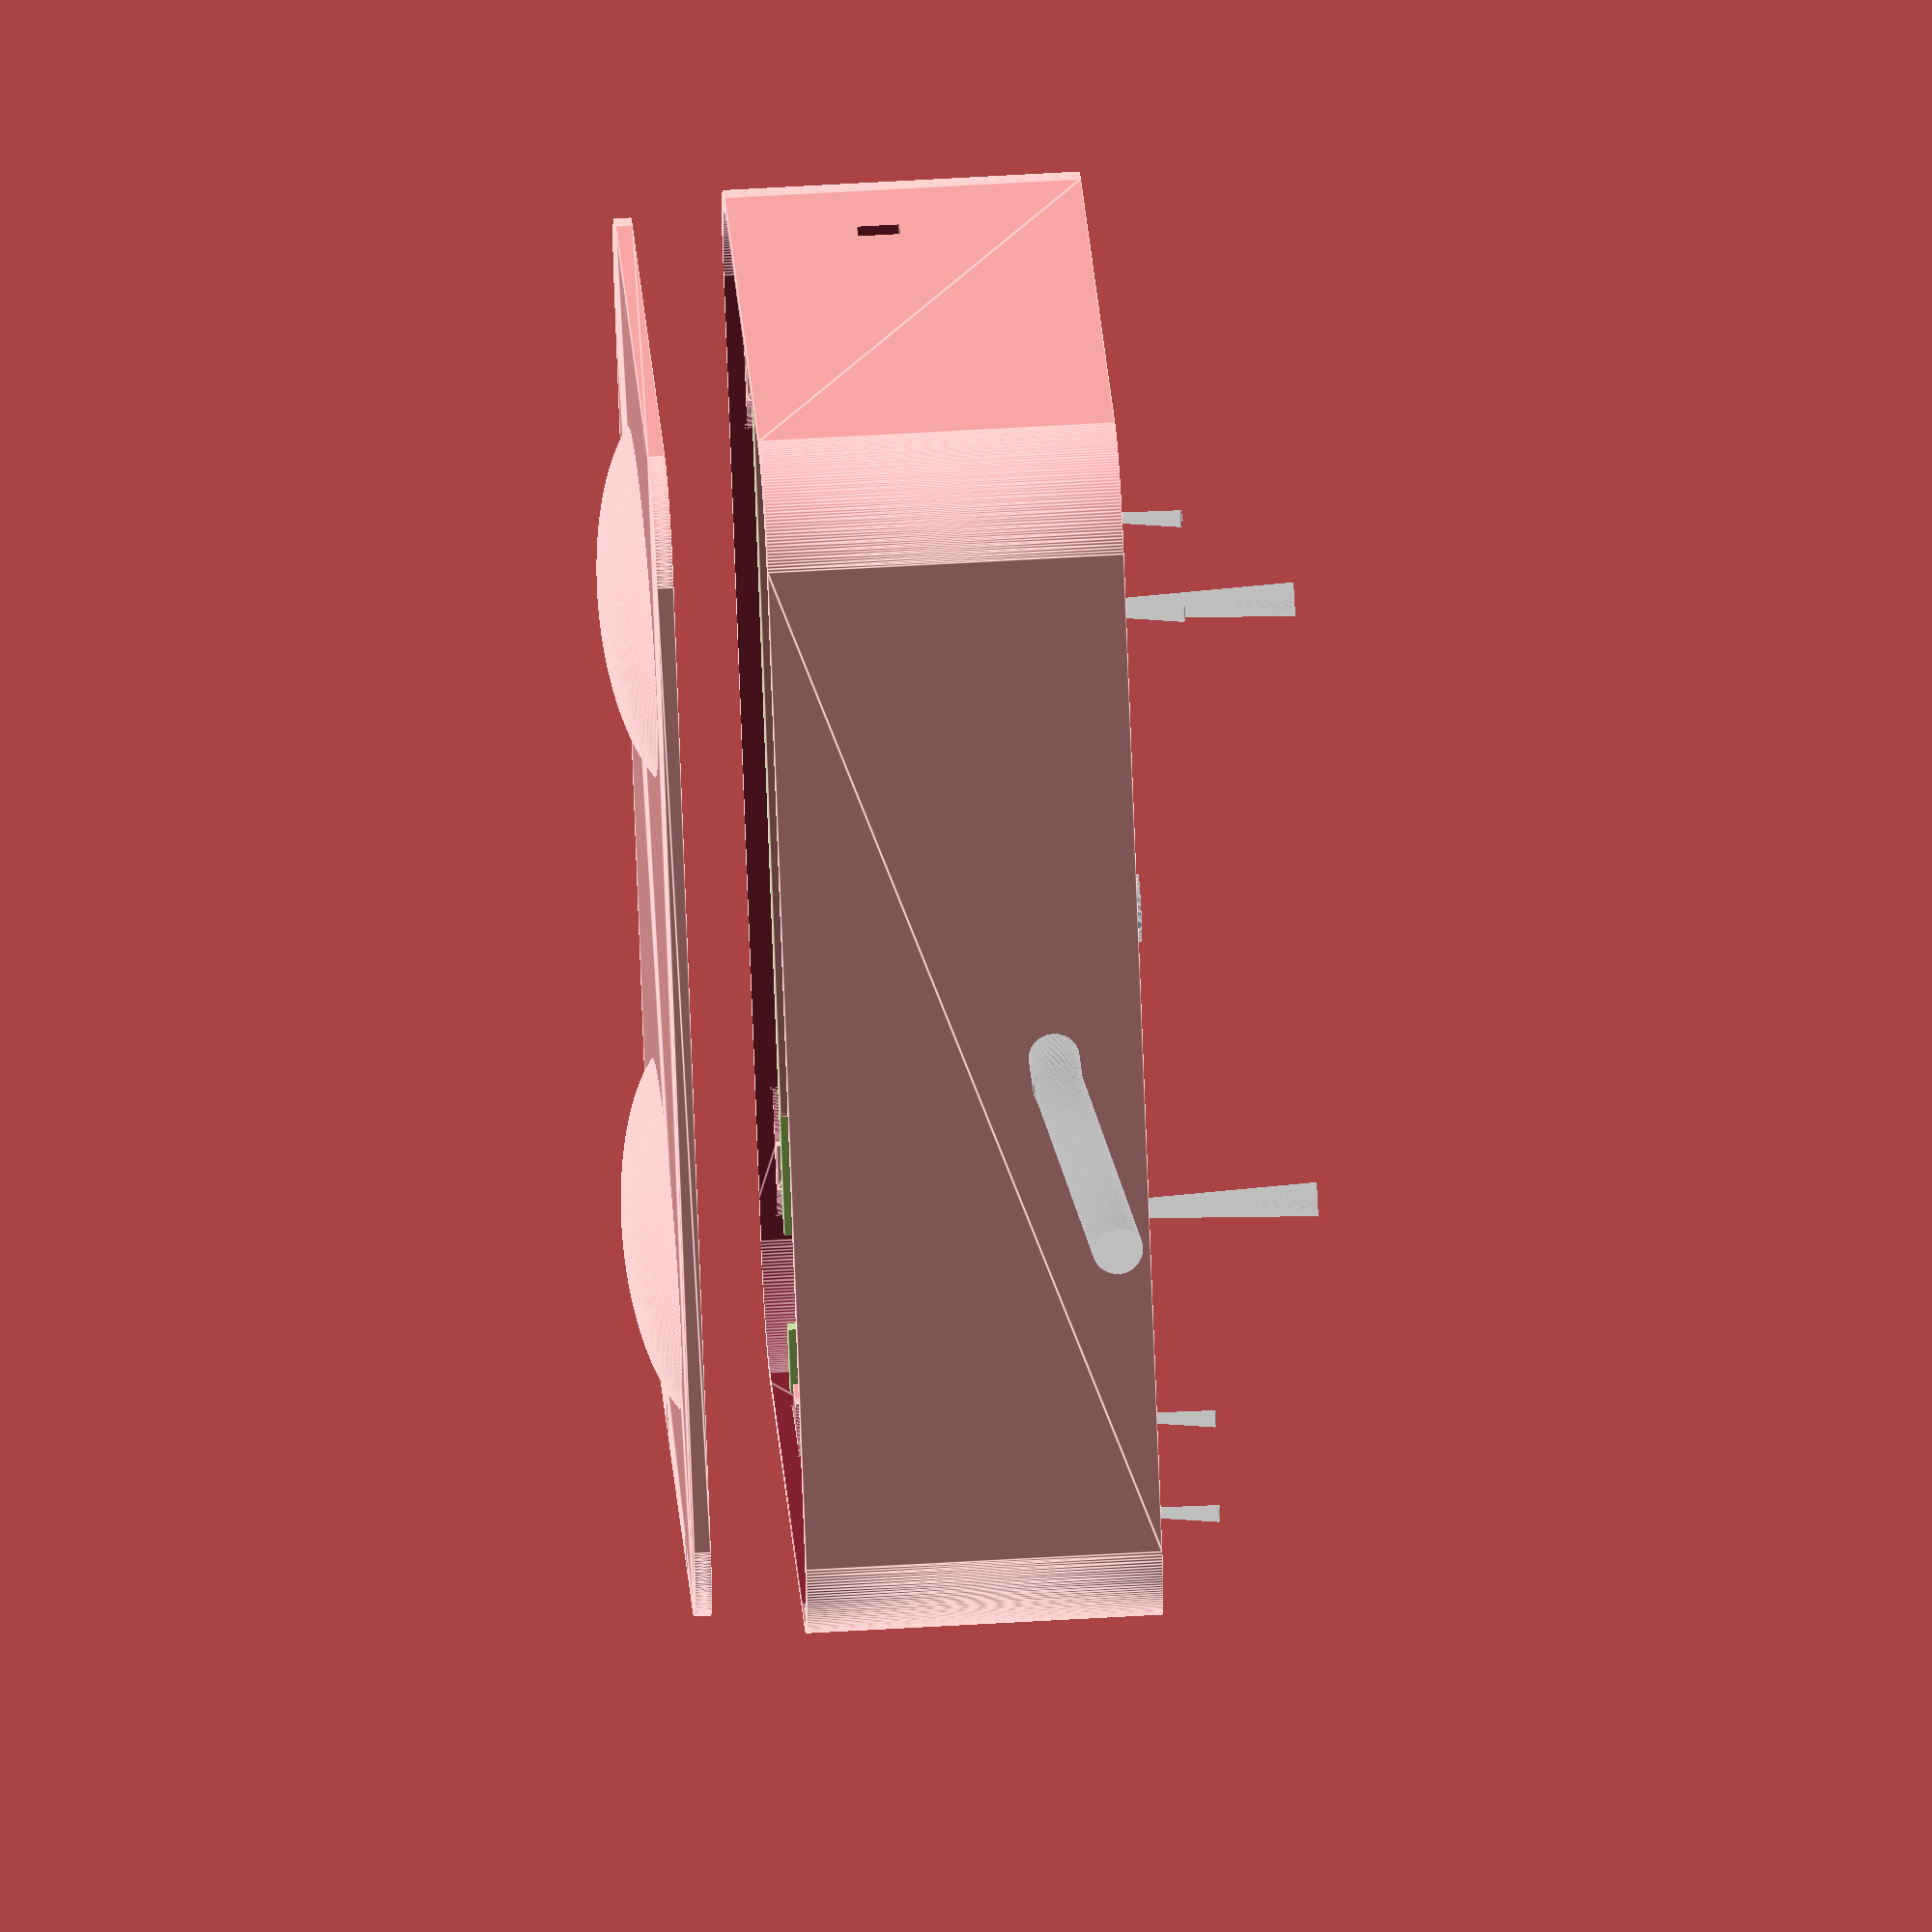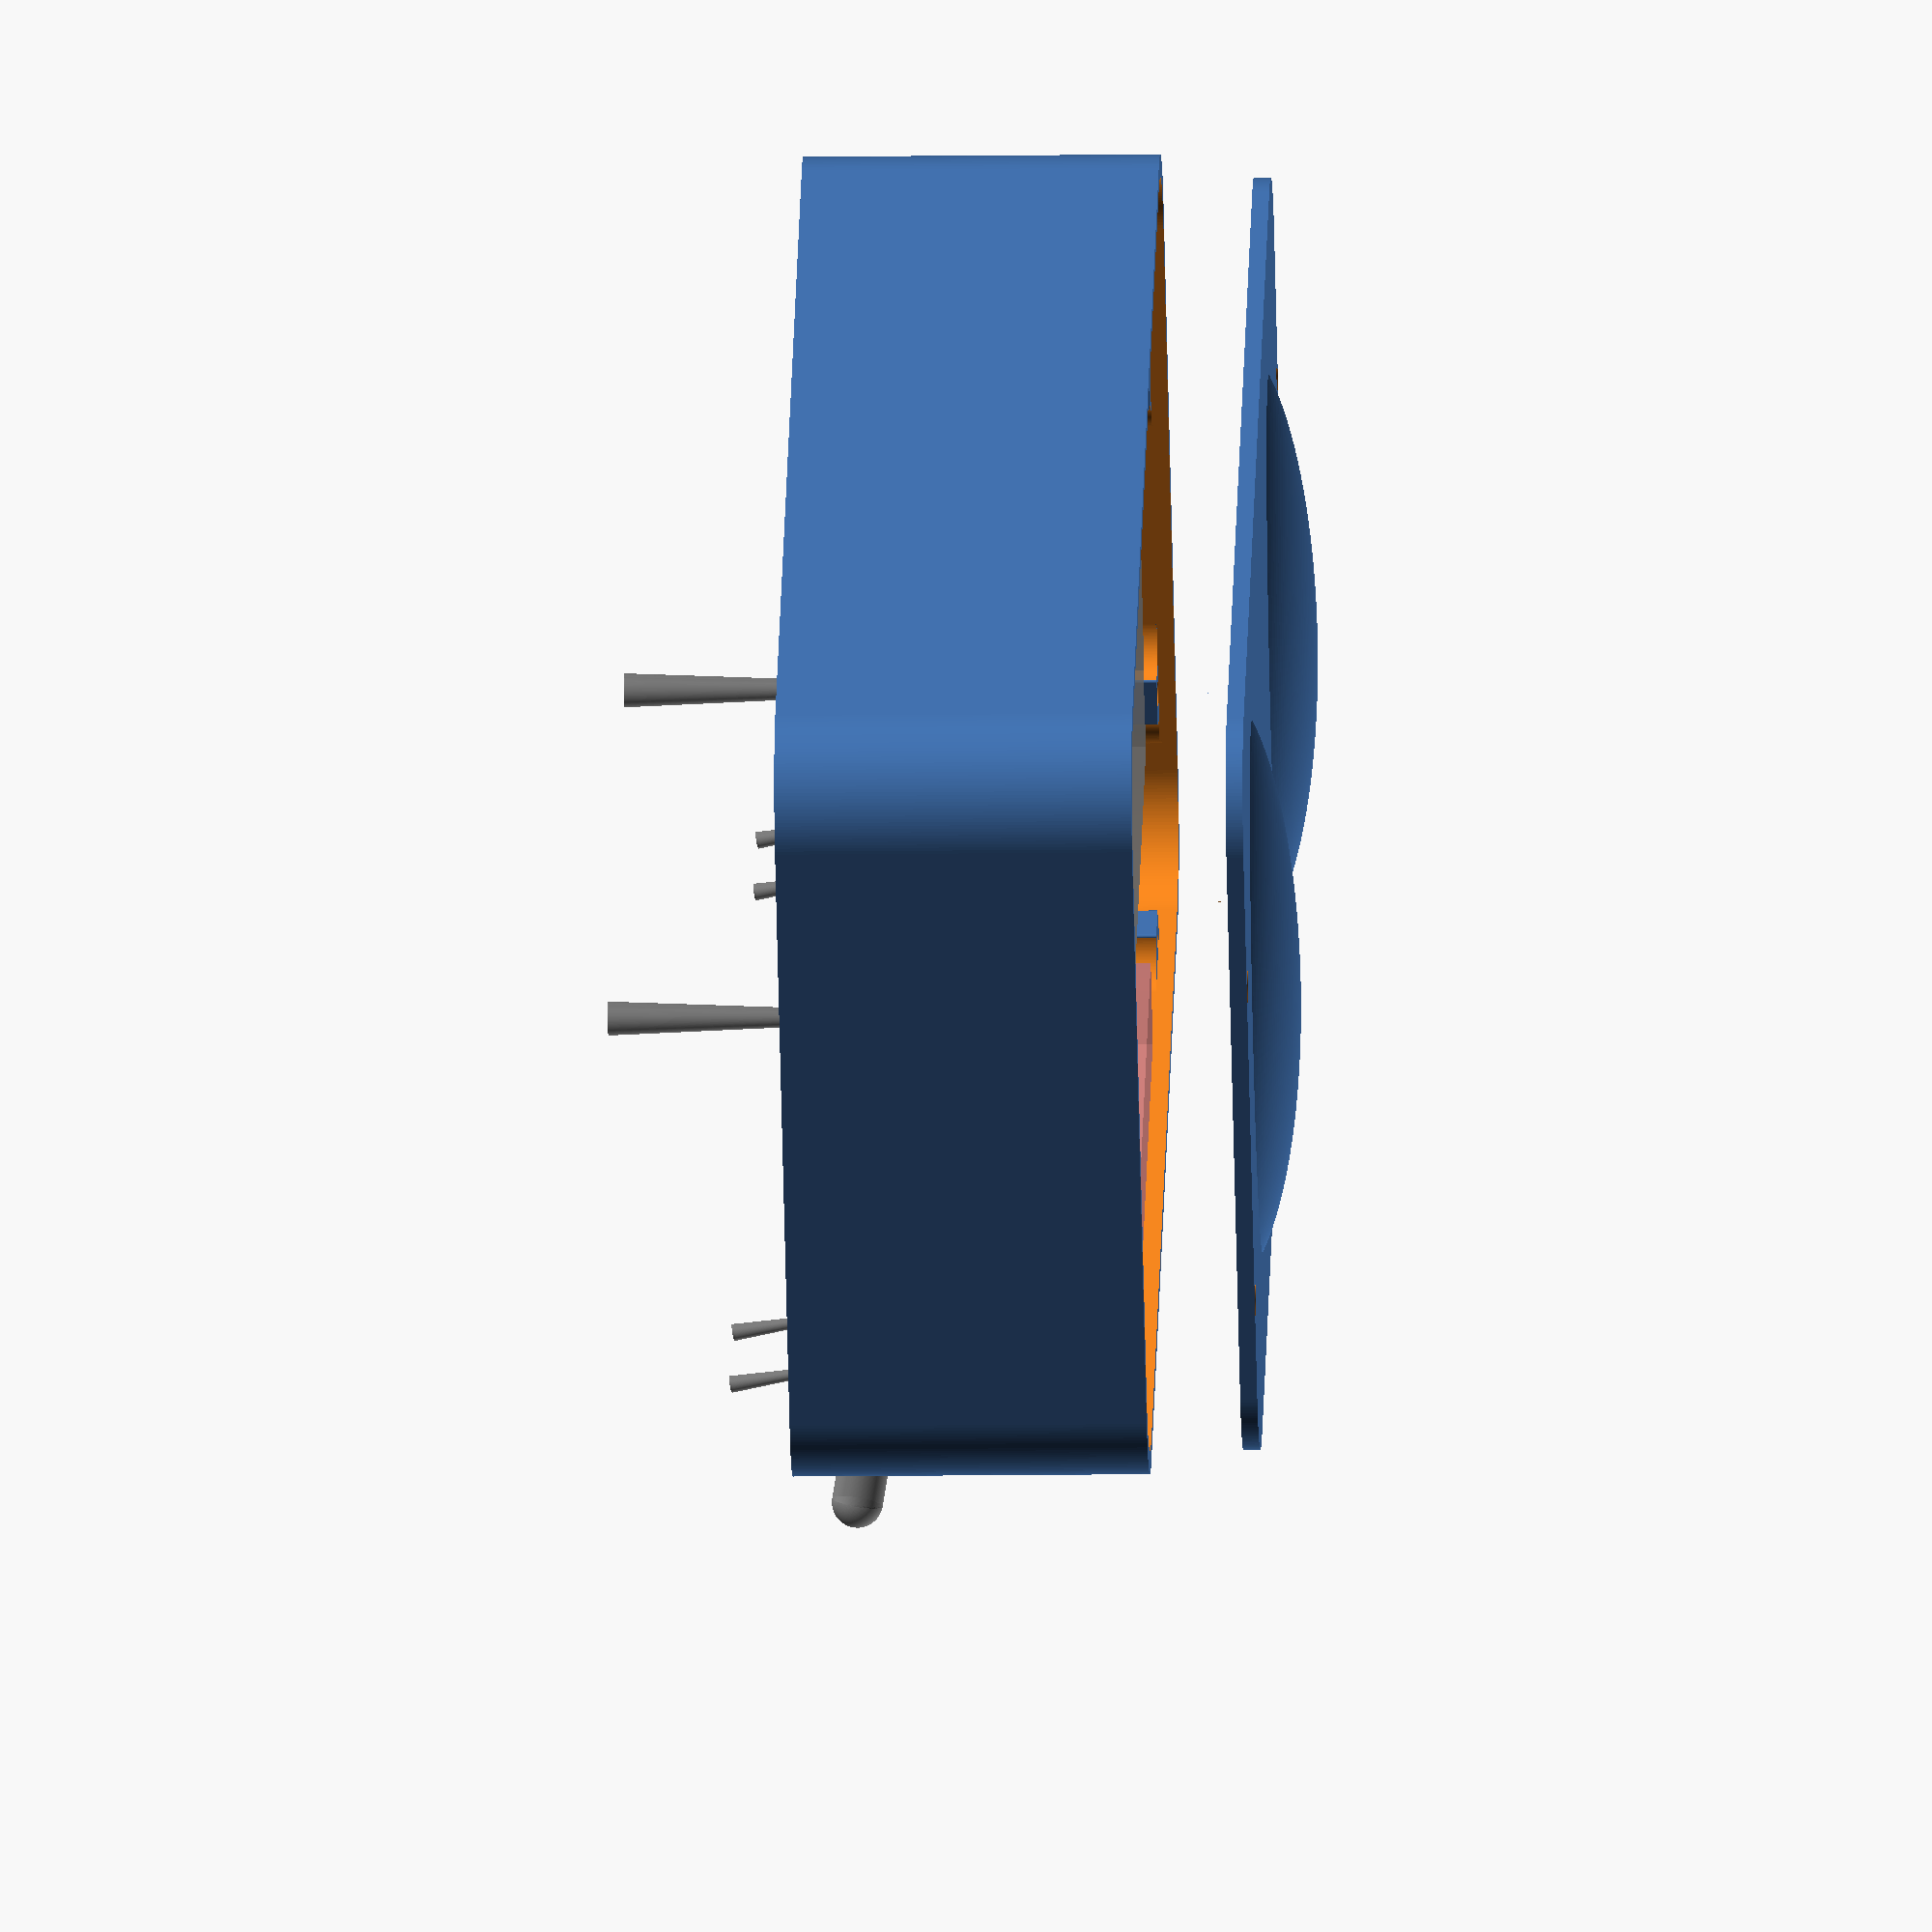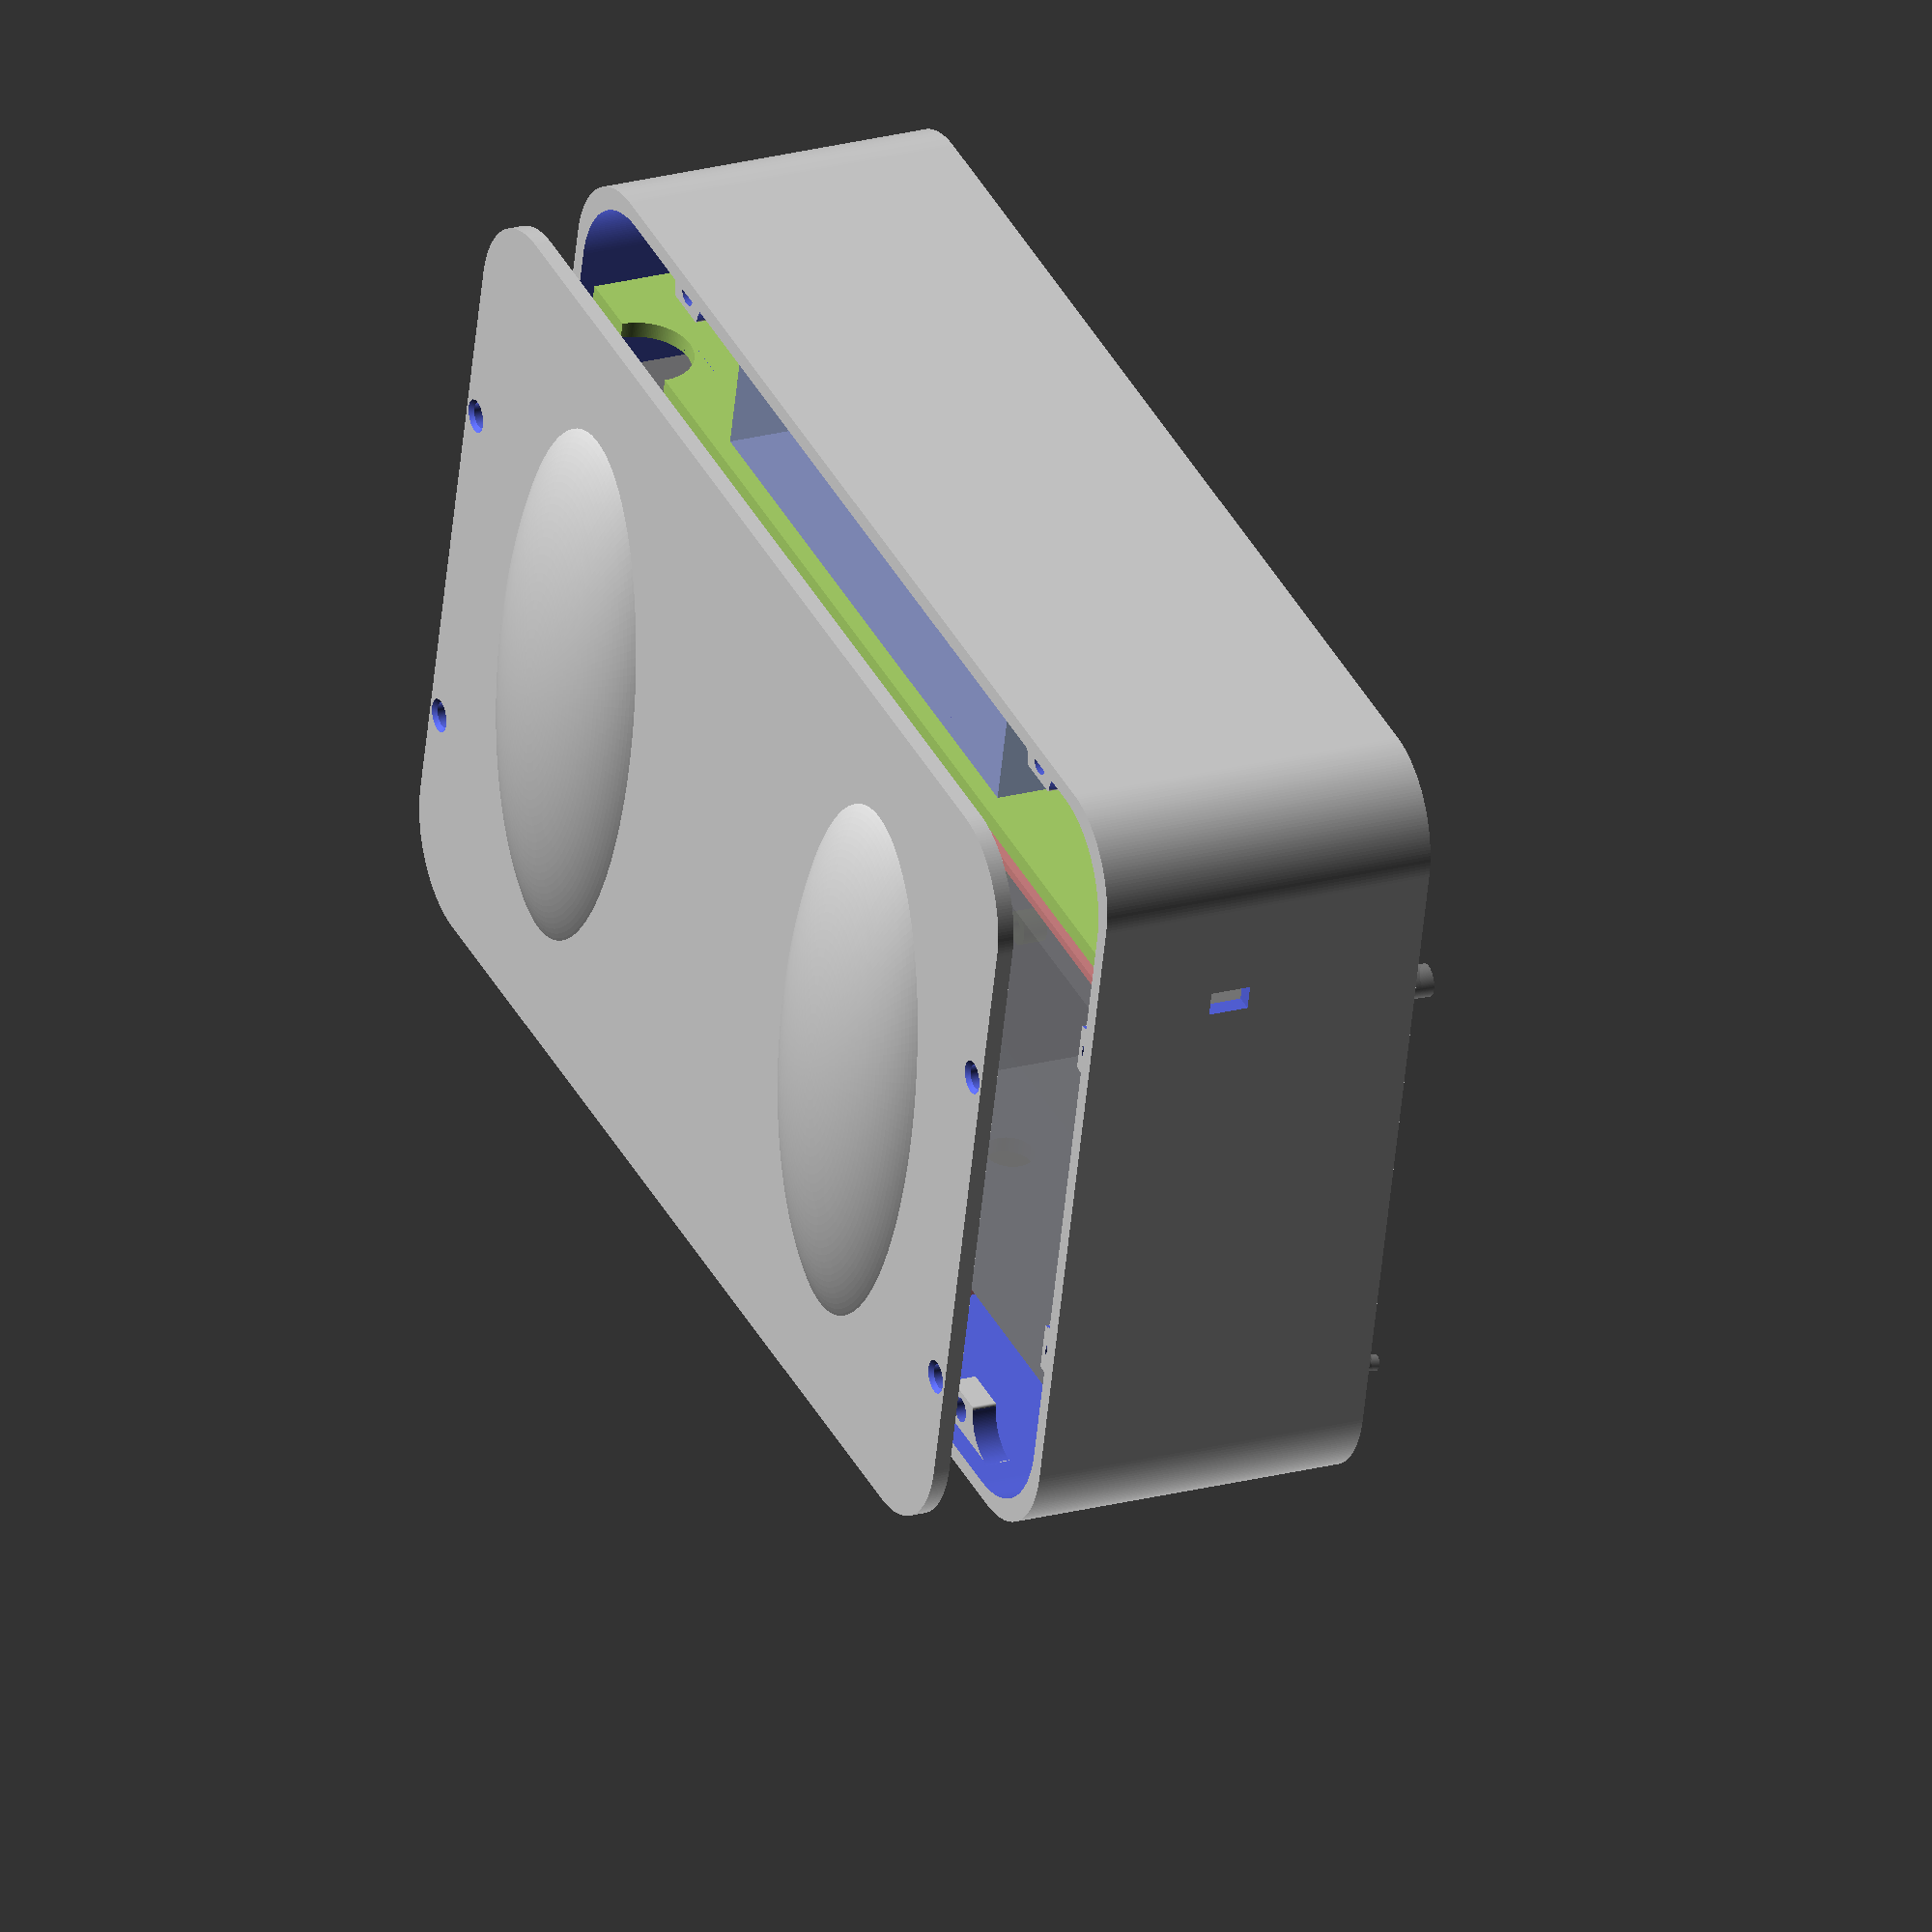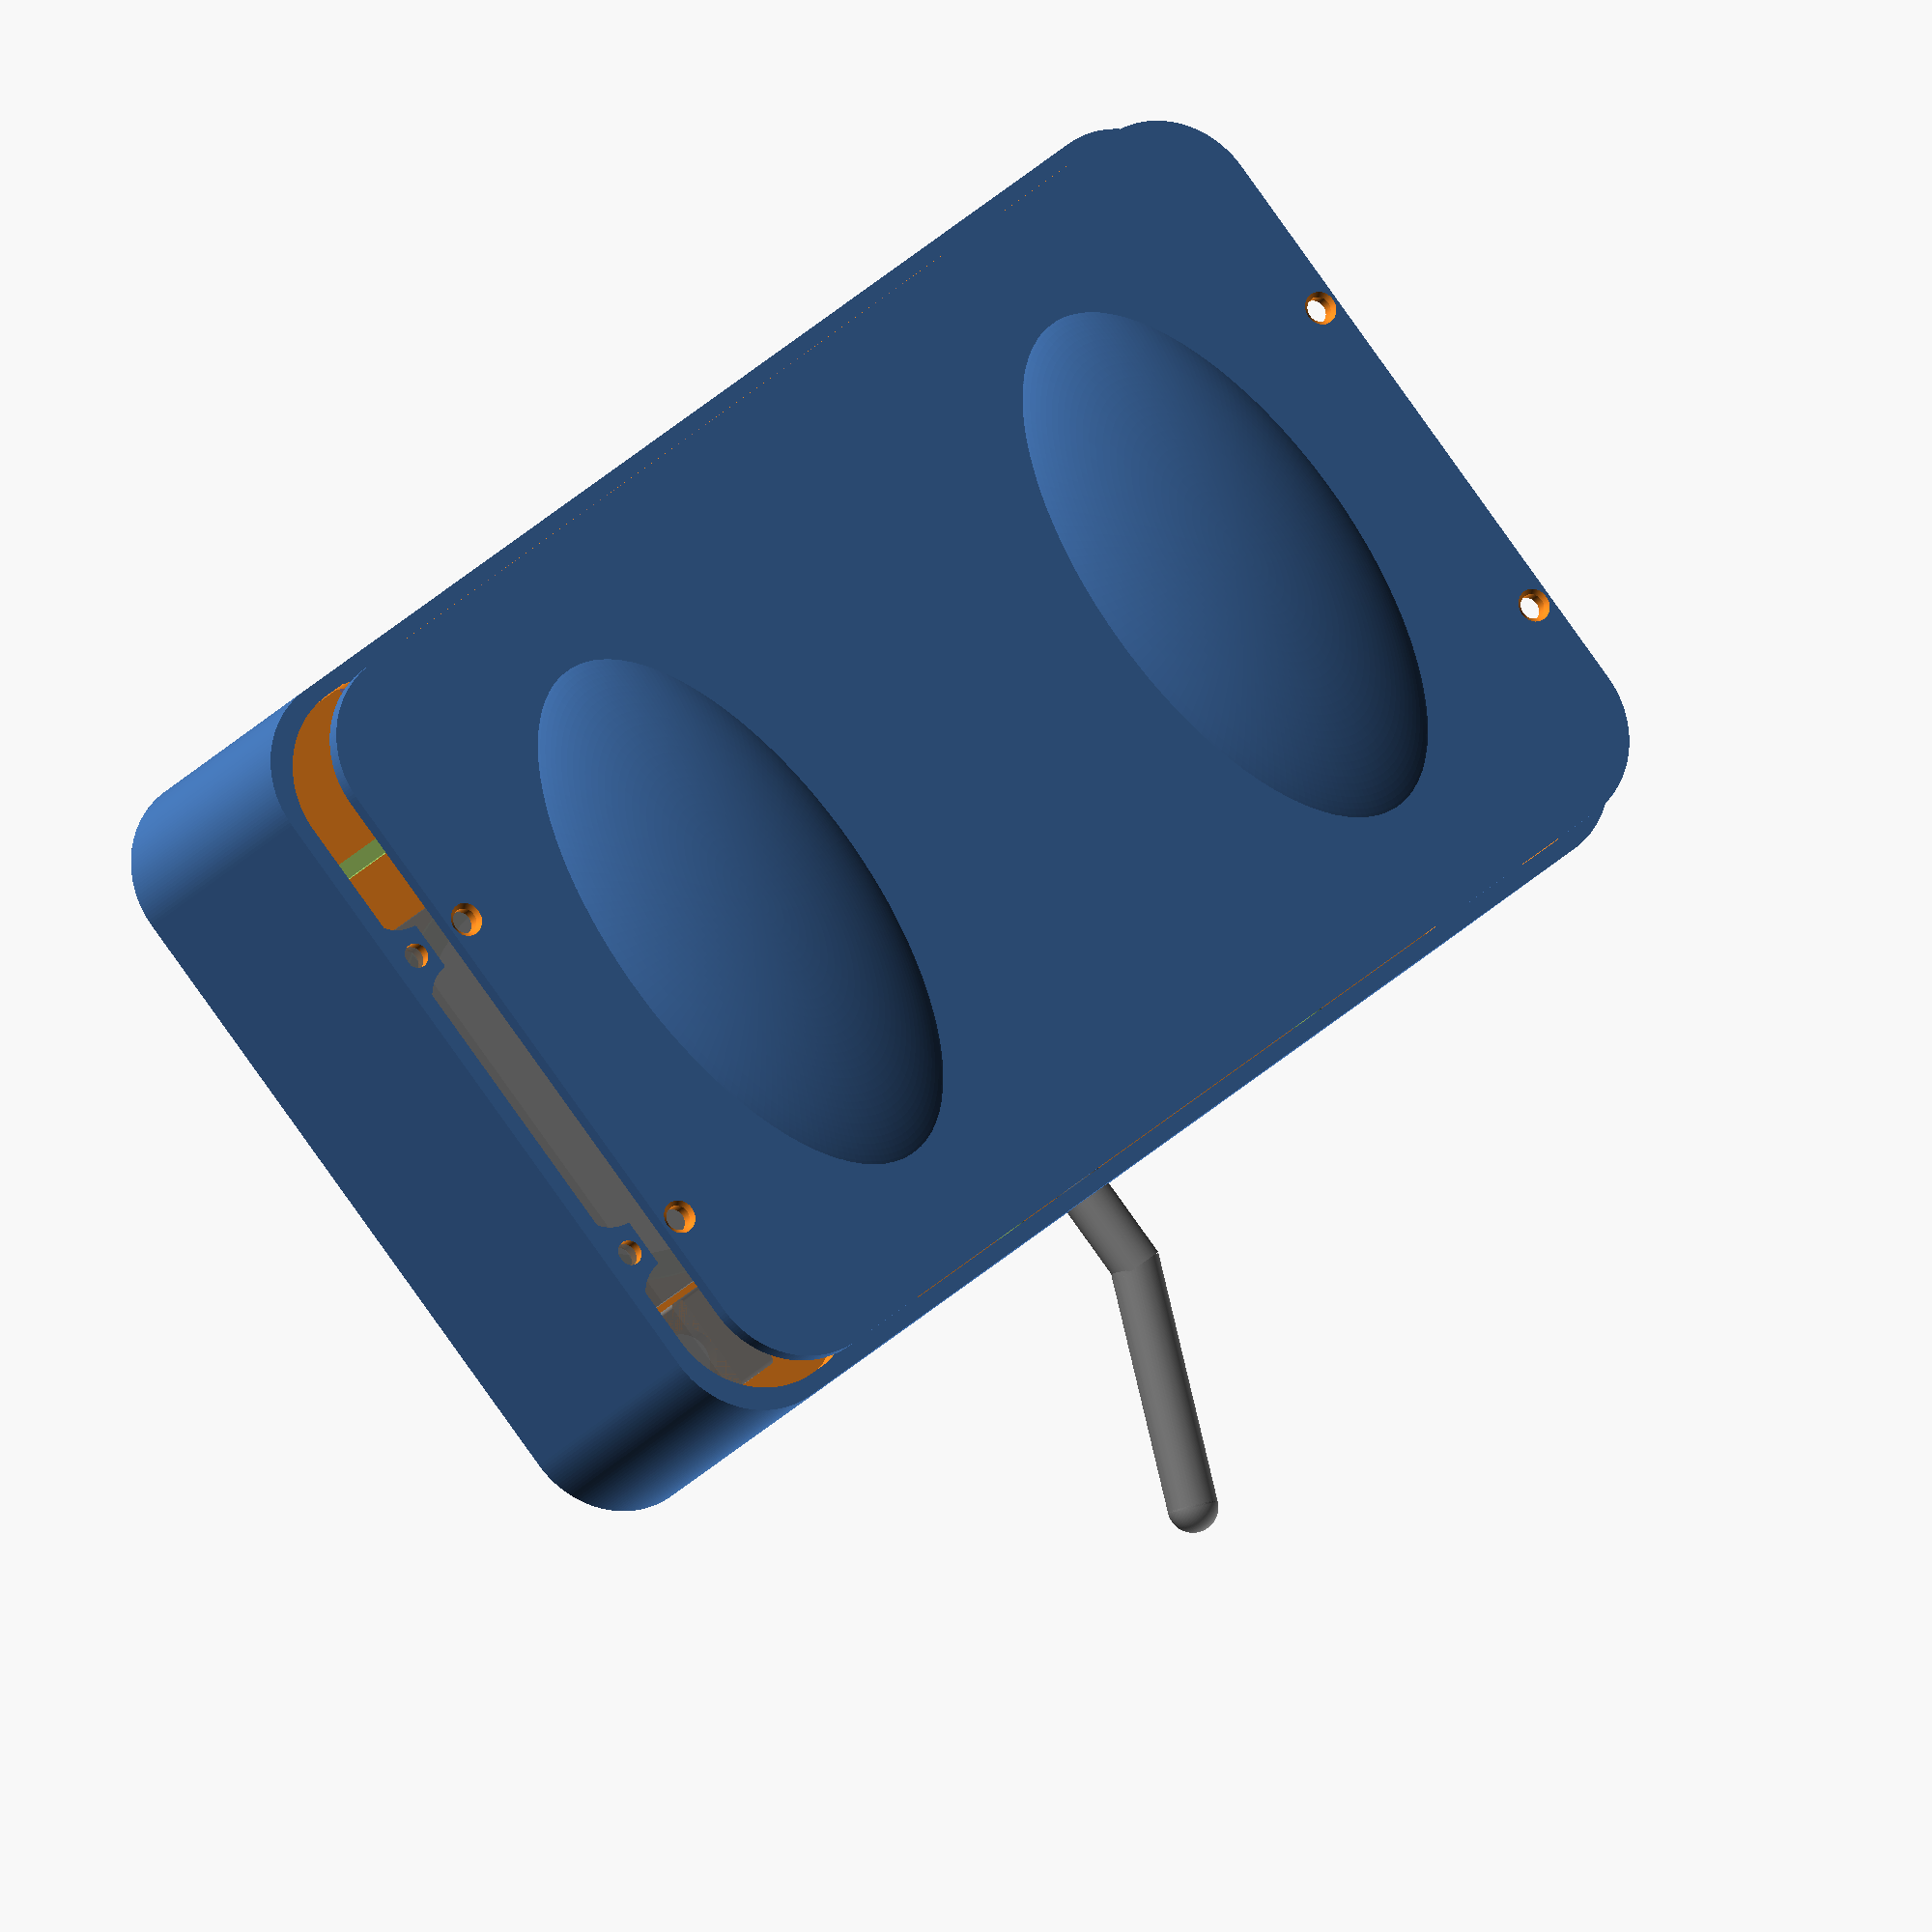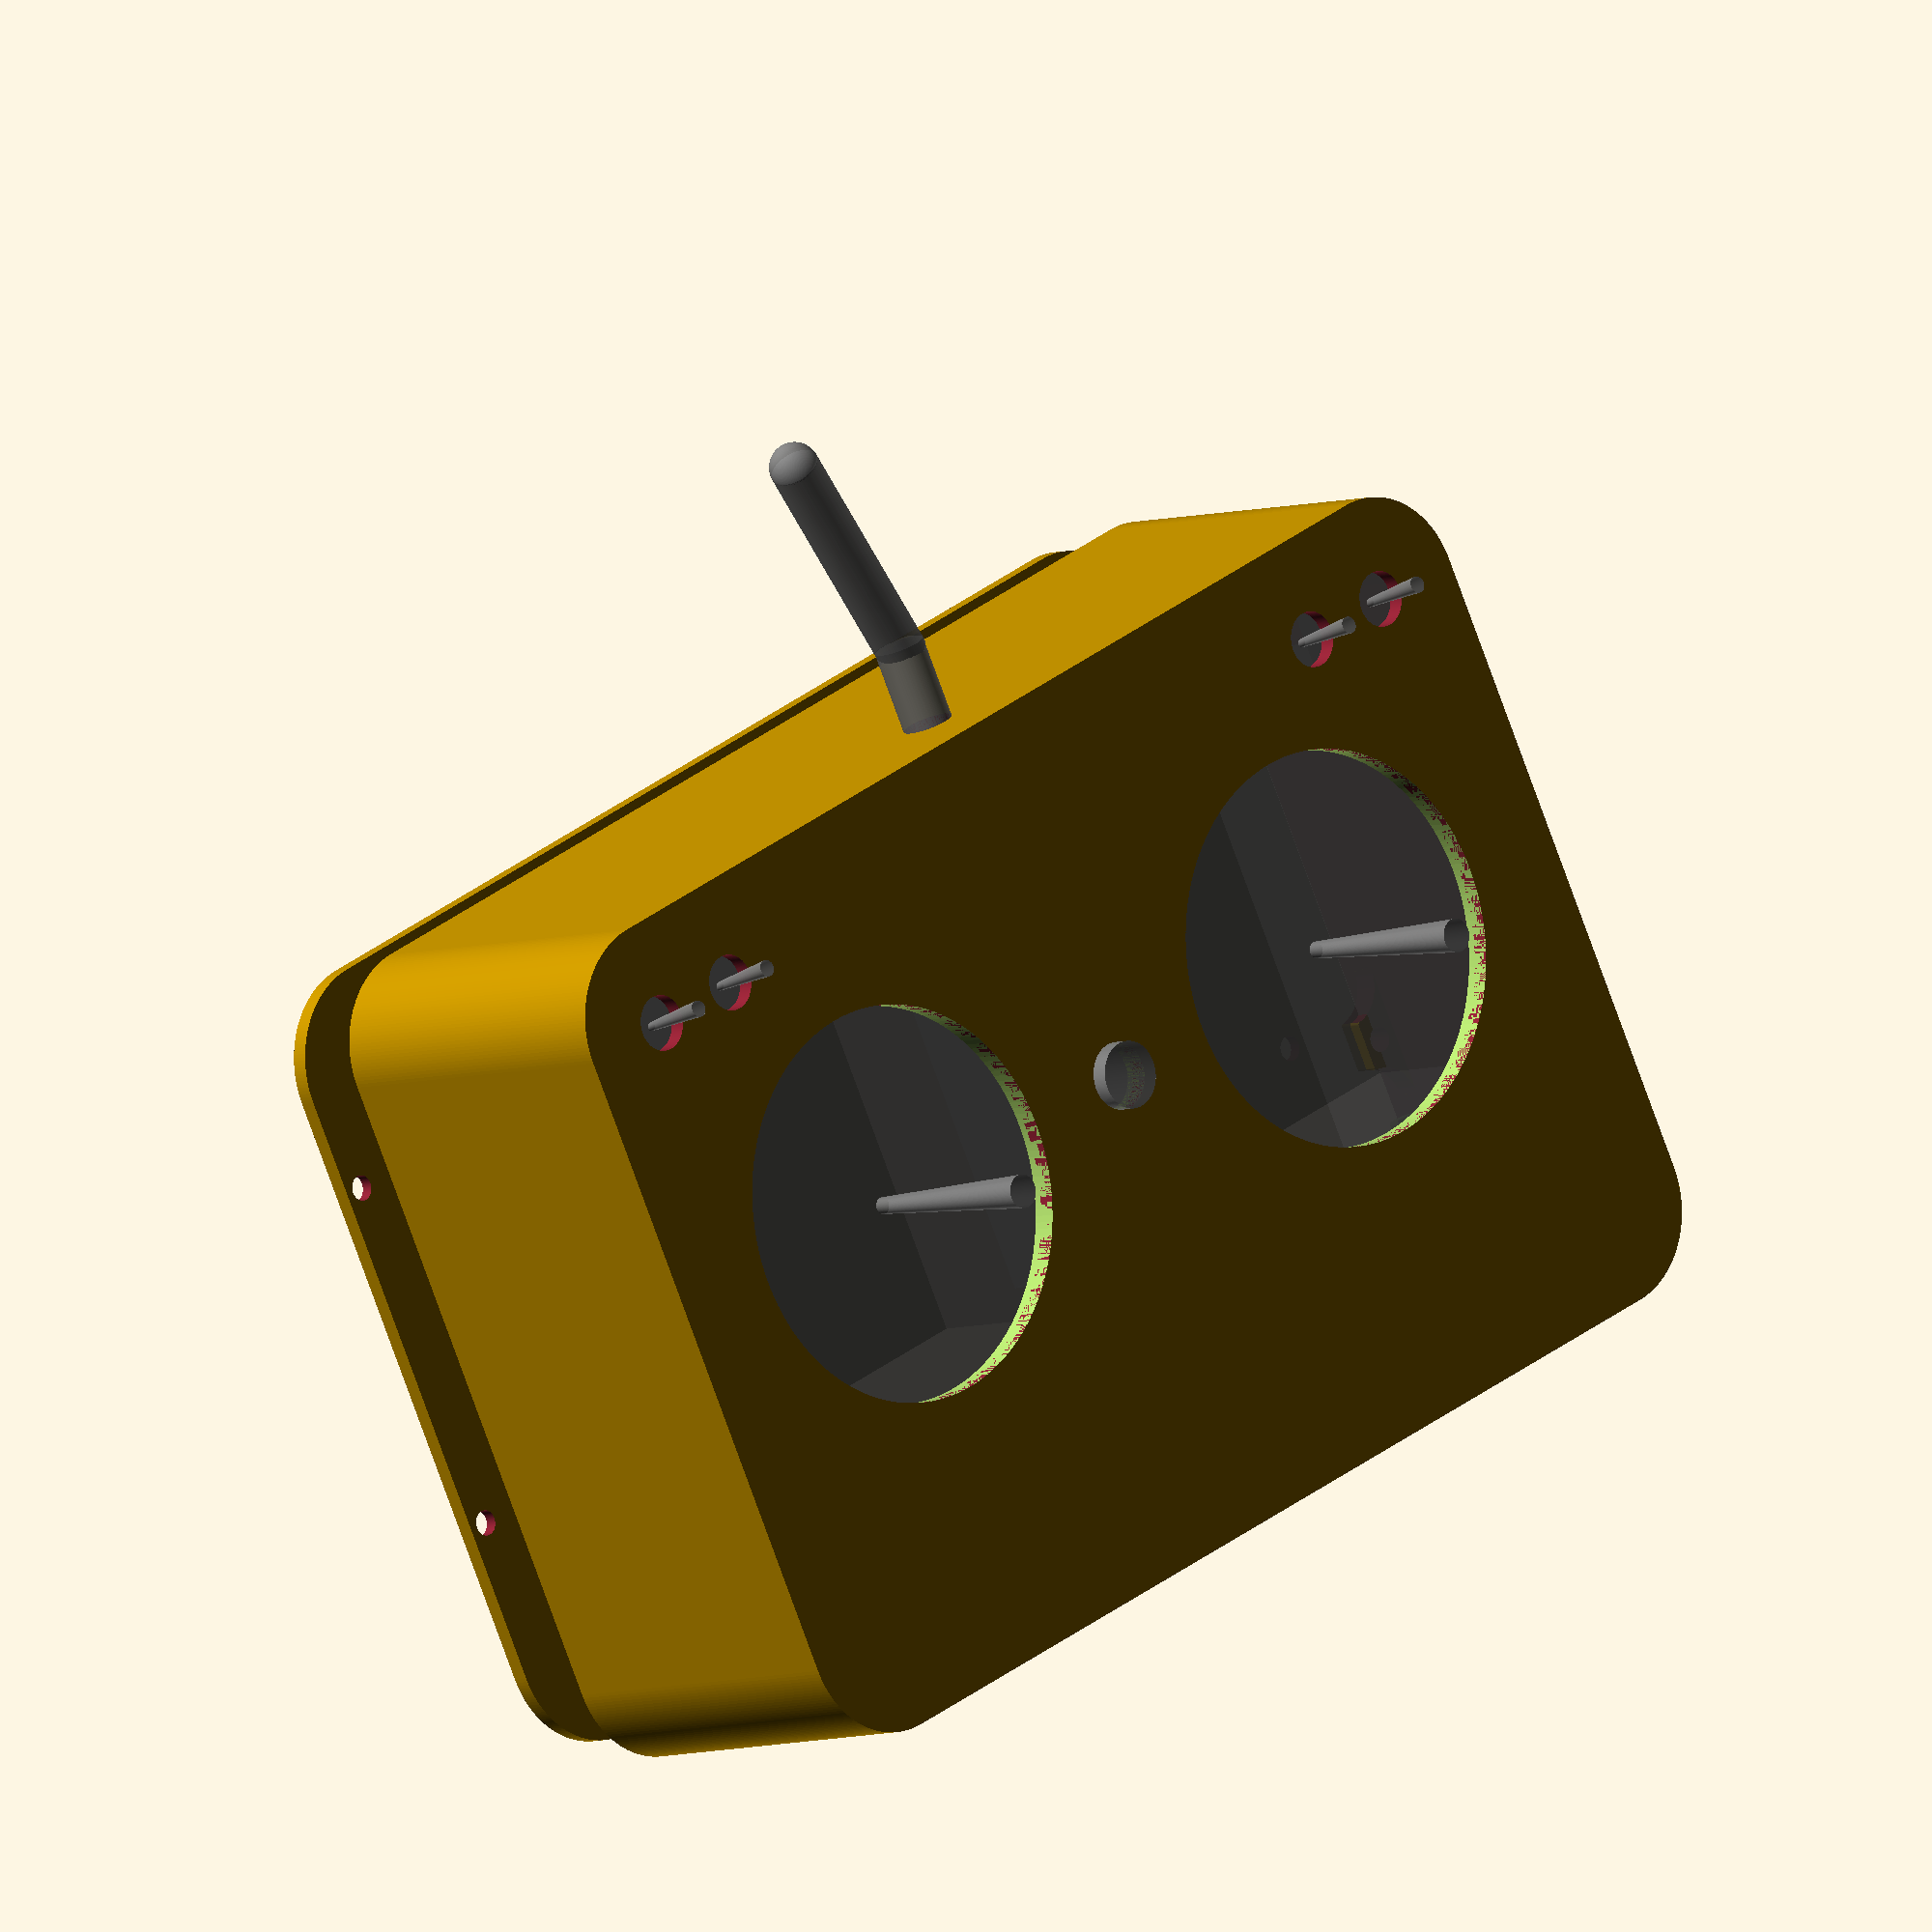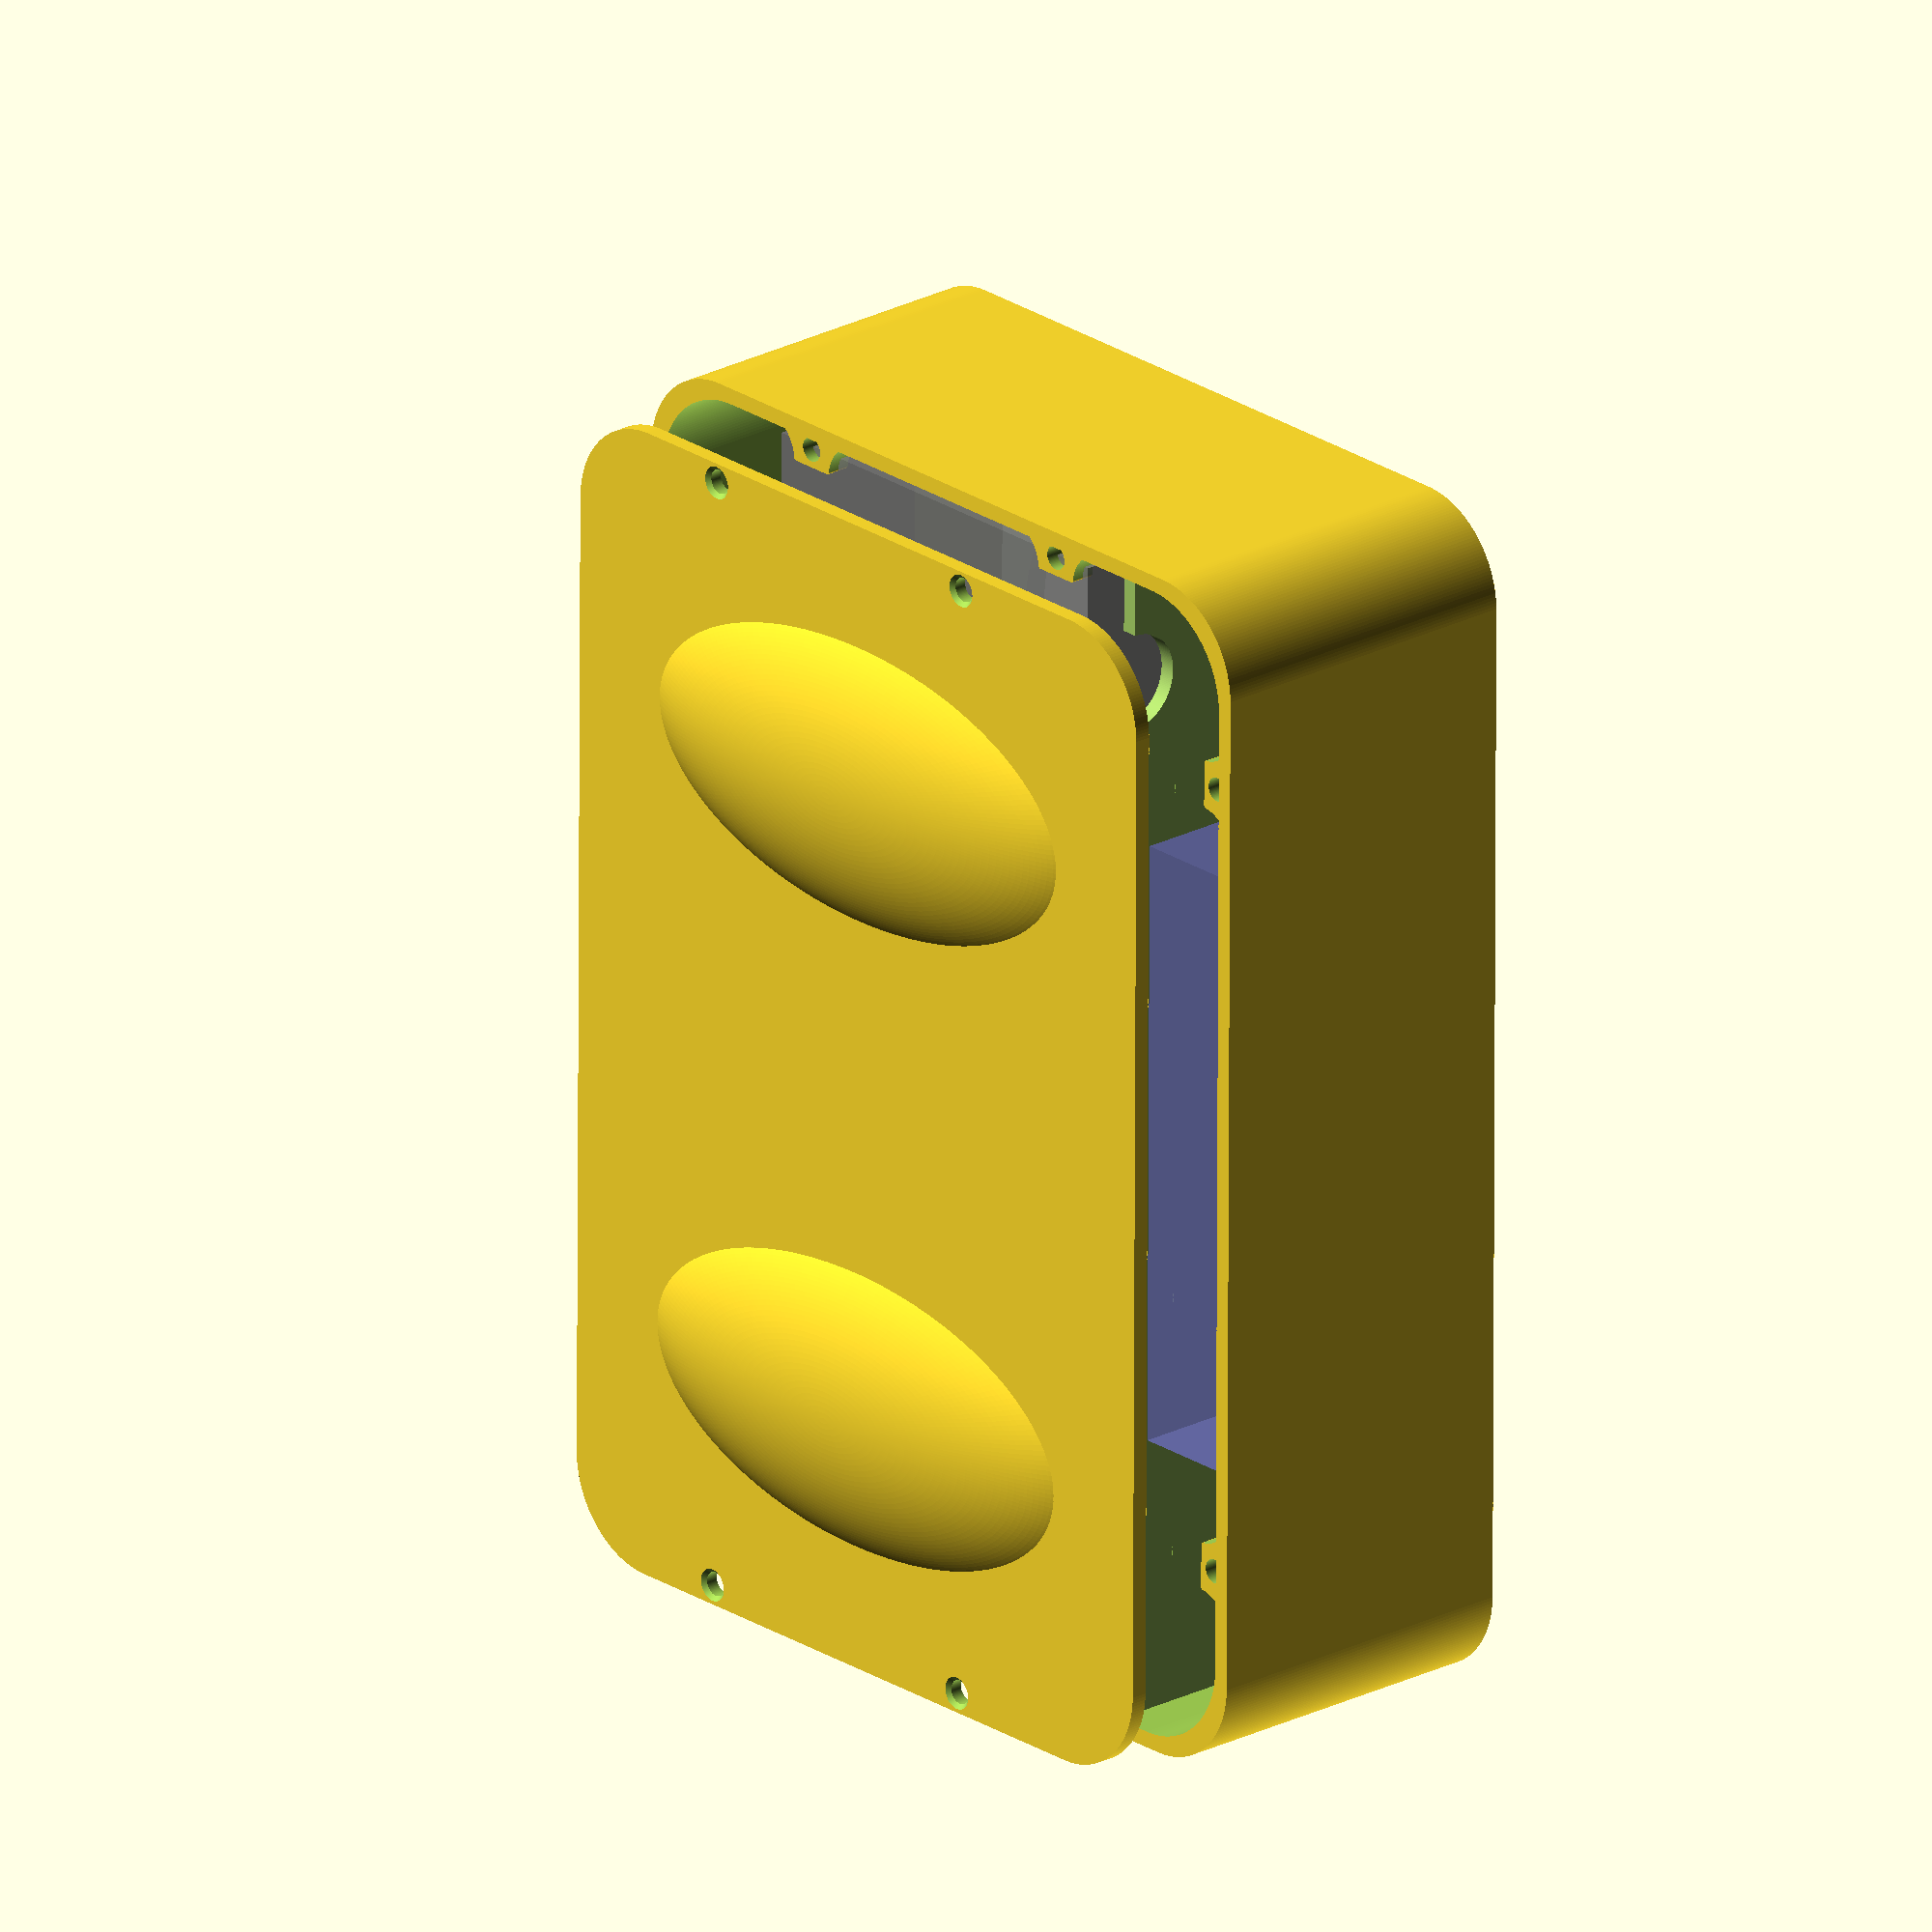
<openscad>
//
// QuarkTx openScad blue print for 3D printer
// (c) 2016 Thierry Wilmot
// All measures are in millimeters
//

showComponents = true;
showBottom = true;
haveScreen = false;
haveBatteryPanel = true;

boxLenX = 150;
boxLenY = 102;
boxLenZ = 42;
boxThickness = 2;
boxRound = 12;

bottomPosZ = 13;

switchLenX = 7;
switchLenY = 12.5;
switchLenZ = 9.5;
switchRadius = 3.3;
switchBorder = 12;
switchMainPosY = -30;
switchMainPosZ = 15;
switchMainRadius = 4;

screenLenX = 86;
screenLenY = 50;
screenLenZ = 8;
screenPosY = 6;

screwPlateLenX = 6;
screwPlateLenY = 16;
screwPlateLenZ = 3;
screwPlateHoleRadius = 1.5;

// Gimbal 62x50x35  x,y,z
gimbalRadius = 47/2;
gimbalPosX = 38;
gimbalPosY = -5;
gimbalPosZ = 1;
gimbalStickLenZ = 25;
gimbalLenX = 64;
gimbalLenY = 54;
gimbalLenZ = 35;
gimbalSupportX = 46; // Todo ajouter les supports
gimbalSupportLenZ = 3;  

// Lipo 1000mA/h  Pack Size: 72 x 34 x 14mm
batteryLenX = 76;
batteryLenY = 16;
batteryLenZ = 35;
BatteryPosZ = 0;

batteryPanelY = boxLenY/2 - batteryLenY - 4;

PCBLenX = 110;
PCBLenY = 1;
PCBLenZ = 30;
PCBPosX = boxLenX/2 - PCBLenX/2 - boxThickness;
PCBPosZ = 4;
PCBSupportLenY = 3;

// TU2  55x26x10
RFModuleLenX = 55;
RFModuleLenY = 11;
RFModuleLenZ = 26;
RFModulePosZ = 6;
RFModuleSupportLenY = 1.5;

// USB 
USBLenX = 10;
USBLenY = 4;

// Antena
antenaRadius = 3;

gripUpLenZ = 6;

$fn = 190;

//
// Main drawing
//

union() 
{
    difference()
    {
        // Main box
        roundCube([boxLenX, boxLenY, boxLenZ], boxRound, center=true);
        translate([0,0,boxThickness])
            roundCube([boxLenX-2*boxThickness, boxLenY-2*boxThickness, boxLenZ], boxRound, center=true);
     
        // Gimbals hole
        translate([-gimbalPosX, gimbalPosY, -boxLenZ/2-boxThickness])
            cylinder(boxThickness*3, gimbalRadius, gimbalRadius);
        translate([gimbalPosX, gimbalPosY, -boxLenZ/2-boxThickness])
            cylinder(boxThickness*3, gimbalRadius, gimbalRadius);
     
        // Switches
        translate([-boxLenX/2+switchBorder, -boxLenY/2+switchBorder, -boxLenZ/2-boxThickness])
            cylinder(boxThickness*3, switchRadius, switchRadius);
        translate([boxLenX/2-switchBorder, -boxLenY/2+switchBorder, -boxLenZ/2-boxThickness])
            cylinder(boxThickness*3, switchRadius, switchRadius);
        translate([-boxLenX/2+switchBorder*2, -boxLenY/2+switchBorder, -boxLenZ/2-boxThickness])
            cylinder(boxThickness*3, switchRadius, switchRadius);
        translate([boxLenX/2-switchBorder*2, -boxLenY/2+switchBorder, -boxLenZ/2-boxThickness])
            cylinder(boxThickness*3, switchRadius, switchRadius);

        translate([0, switchMainPosY+screenLenY/2, -boxLenZ/2-boxThickness])
            cylinder(boxThickness*3, switchMainRadius, switchMainRadius);

        // Antena hole
        translate([0, -boxLenY/2+boxThickness*2, -boxLenZ/4])
            rotate([90, 0, 0])
                cylinder(boxThickness*3, antenaRadius, antenaRadius);

        // Screen hole
        if(haveScreen == true)
        {
            translate([0, boxLenY/2-screenLenY/2-screenPosY, -boxLenZ/2+boxThickness])
                cube([screenLenX, screenLenY ,boxThickness*3], center=true);
        }
        
        // USB hole
        translate([boxLenX/2-boxThickness/2, batteryPanelY-PCBSupportLenY-2, PCBLenZ/4-PCBPosZ])
            cube([5, 3, 5], center=true);
    }

    color([0.64, 0.8, 0.4])
    {
        // gimBal renforts
        translate([-gimbalPosX, gimbalPosY, -boxLenZ/2+boxThickness/2])
            cylinderRenfort(gimbalRadius, 3);

        translate([gimbalPosX, gimbalPosY, -boxLenZ/2+boxThickness/2])
            cylinderRenfort(gimbalRadius, 3);
        
        translate([0, switchMainPosY+screenLenY/2, -boxLenZ/2+boxThickness/2])
            cylinderRenfort(switchMainRadius, 3);
        
        if(haveScreen == true)
        {
            //translate([0, boxLenY/2-screenLenY/2-screenPosY, -boxLenZ/2+boxThickness])
            //    cubeRenfort([screenLenX, screenLenY, 0], boxThickness);
        }
        
        // RFModule support
        translate([0, -boxLenY/2+RFModuleSupportLenY+boxThickness, RFModulePosZ])
        {
            PCBLeg([ RFModuleLenX/2-3, 0,  RFModuleLenY-3], RFModuleSupportLenY);
            PCBLeg([-RFModuleLenX/2+3, 0,  RFModuleLenY-3], RFModuleSupportLenY);
        }
    }

    if(haveBatteryPanel == true)
    {
        color([0.64, 0.8, 0.4])
        {
            // Battery panel
            difference()
            {
                translate([0, batteryPanelY, 0])
                     cube([boxLenX-boxThickness, boxThickness, boxLenZ-boxThickness*2], center=true);
                
                if(haveScreen == true)
                {
                    translate([0, batteryPanelY, -boxLenZ/2+screenLenZ/2+boxThickness])
                        cube([screenLenX, boxThickness+1, screenLenZ+boxThickness], center=true);
                }
                
                translate([-boxLenX/2+16, batteryPanelY+boxThickness, boxLenZ/2-2])
                    rotate([90, 0, 0])
                        cylinder(boxThickness*3, 6, 6);
            }
            
            // PCB support
            translate([PCBPosX, 0, 0])
            {
                PCBLeg([ PCBLenX/2-3, batteryPanelY,  PCBLenZ/2+1], PCBSupportLenY);
                PCBLeg([ PCBLenX/2-3, batteryPanelY, -PCBLenZ/2+6], PCBSupportLenY);
                PCBLeg([-PCBLenX/2+3, batteryPanelY,  PCBLenZ/2+1], PCBSupportLenY);
                PCBLeg([-PCBLenX/2+3, batteryPanelY, -PCBLenZ/2+6], PCBSupportLenY);
            }
        }
    }
    
    // Gimbal support
    color([0.64, 0.8, 0.4])
    {
        translate([-gimbalPosX+gimbalSupportX/2, gimbalPosY+gimbalSupportX/2, -boxLenZ/2+boxThickness/2+4])
            rotate([90, 0, 0])
                PCBLeg([0, 0, 0], 4);
        translate([-gimbalPosX-gimbalSupportX/2, gimbalPosY+gimbalSupportX/2, -boxLenZ/2+boxThickness/2+4])
            rotate([90, 0, 0])
                PCBLeg([0, 0, 0], 4);
        translate([-gimbalPosX-gimbalSupportX/2, gimbalPosY-gimbalSupportX/2, -boxLenZ/2+boxThickness/2+4])
            rotate([90, 0, 0])
                PCBLeg([0, 0, 0], 4);
         translate([-gimbalPosX+gimbalSupportX/2, gimbalPosY-gimbalSupportX/2, -boxLenZ/2+boxThickness/2+4])
            rotate([90, 0, 0])
                PCBLeg([0, 0, 0], 4);

        translate([gimbalPosX+gimbalSupportX/2, gimbalPosY+gimbalSupportX/2, -boxLenZ/2+boxThickness/2+4])
            rotate([90, 0, 0])
                PCBLeg([0, 0, 0], 4);
        translate([gimbalPosX-gimbalSupportX/2, gimbalPosY+gimbalSupportX/2, -boxLenZ/2+boxThickness/2+4])
            rotate([90, 0, 0])
                PCBLeg([0, 0, 0], 4);
        translate([gimbalPosX-gimbalSupportX/2, gimbalPosY-gimbalSupportX/2, -boxLenZ/2+boxThickness/2+4])
            rotate([90, 0, 0])
                PCBLeg([0, 0, 0], 4);
         translate([gimbalPosX+gimbalSupportX/2, gimbalPosY-gimbalSupportX/2, -boxLenZ/2+boxThickness/2+4])
            rotate([90, 0, 0])
                PCBLeg([0, 0, 0], 4);
    }

    // Screwing parts
    translate([boxLenX/2-screwPlateLenX/2-boxThickness, -25, boxLenZ/2-screwPlateLenZ/2-boxThickness])
        screwPlate([screwPlateLenX, screwPlateLenY, screwPlateLenZ], screwPlateHoleRadius, center=true);
    translate([boxLenX/2-screwPlateLenX/2-boxThickness, 18, boxLenZ/2-screwPlateLenZ/2-boxThickness])
        screwPlate([screwPlateLenX, screwPlateLenY, screwPlateLenZ], screwPlateHoleRadius, center=true);
    translate([-boxLenX/2+screwPlateLenX/2+boxThickness, -25, boxLenZ/2-screwPlateLenZ/2-boxThickness])
        rotate([0, 180, 0])
            screwPlate([screwPlateLenX, screwPlateLenY, screwPlateLenZ], screwPlateHoleRadius, center=true);
    translate([-boxLenX/2+screwPlateLenX/2+boxThickness, 18, boxLenZ/2-screwPlateLenZ/2-boxThickness])
        rotate([0, 180, 0])
            screwPlate([screwPlateLenX, screwPlateLenY, screwPlateLenZ], screwPlateHoleRadius, center=true);

    translate([50, boxLenY/2-screwPlateLenX/2-boxThickness, boxLenZ/2-screwPlateLenZ/2-boxThickness])
        rotate([0, 0, 90])
            screwPlate([screwPlateLenX, screwPlateLenY, screwPlateLenZ], screwPlateHoleRadius, center=true);
    translate([-50, boxLenY/2-screwPlateLenX/2-boxThickness, boxLenZ/2-screwPlateLenZ/2-boxThickness])
        rotate([0, 0, 90])
            screwPlate([screwPlateLenX, screwPlateLenY, screwPlateLenZ], screwPlateHoleRadius, center=true);
    translate([50, -boxLenY/2+screwPlateLenX/2+boxThickness, boxLenZ/2-screwPlateLenZ/2-boxThickness])
        rotate([0, 0, -90])
            screwPlate([screwPlateLenX, screwPlateLenY, screwPlateLenZ], screwPlateHoleRadius, center=true);
    translate([-50, -boxLenY/2+screwPlateLenX/2+boxThickness, boxLenZ/2-screwPlateLenZ/2-boxThickness])
        rotate([0, 0, -90])
            screwPlate([screwPlateLenX, screwPlateLenY, screwPlateLenZ], screwPlateHoleRadius, center=true);
}


//
//
// 
    
if(showBottom == true)
{
    translate([0, 0, bottomPosZ])
    {
         // Bottom
        difference()
        {
            translate([0, 0, boxLenZ/2-boxThickness/2])
                roundCube([boxLenX-boxThickness*2-0.1, boxLenY-boxThickness*2-0.1, boxThickness], boxRound, center=true);
            
            // holes
            translate([boxLenX/2-screwPlateLenX/2-boxThickness+0.5, -25, boxLenZ/2-boxThickness])
            {
                cylinder(boxThickness+3, screwPlateHoleRadius, screwPlateHoleRadius, center=true);
                
                translate([0, 0, 1.5])
                    cylinder(3, 0, 3, center=true);
            }
            translate([boxLenX/2-screwPlateLenX/2-boxThickness+0.5, 18, boxLenZ/2-boxThickness])
            {
                cylinder(boxThickness+3, screwPlateHoleRadius, screwPlateHoleRadius, center=true);
                
                translate([0, 0, 1.5])
                    cylinder(3, 0, 3, center=true);
            }
            translate([-boxLenX/2+screwPlateLenX/2+boxThickness-0.5, -25, boxLenZ/2-boxThickness])
            {
                cylinder(boxThickness+3, screwPlateHoleRadius, screwPlateHoleRadius, center=true);
                
                translate([0, 0, 1.5])
                    cylinder(3, 0, 3, center=true);
            }
            translate([-boxLenX/2+screwPlateLenX/2+boxThickness-0.5, 18, boxLenZ/2-boxThickness])
            {
                cylinder(boxThickness+3, screwPlateHoleRadius, screwPlateHoleRadius, center=true);
                
                translate([0, 0, 1.5])
                    cylinder(3, 0, 3, center=true);
            }           
        }

        // handle left
        translate([40, 0, boxLenZ-25.9])
        {
            difference()
            {
                scale([1, 2, 0.5])
                    sphere(20, center=true);
                
                translate([0, 0, -6])
                    cube([40, 80, 21], center=true);
            }
        }

        // handle right
        translate([-40, 0, boxLenZ-25.9])
        {
            difference()
            {
                scale([1, 2, 0.5])
                    sphere(20, center=true);
                
                translate([0, 0, -6])
                    cube([40, 80, 21], center=true);
            }
        }
    }
}

//
//  Components inside radio box
//

if(showComponents == true)
{
    // Battery
    color([0.5, 0.5, 0.9], 0.5)
        translate([0, boxLenY/2-batteryLenY/2-boxThickness, BatteryPosZ])
            cube([batteryLenX, batteryLenY, batteryLenZ], center=true);

    color([0.5, 0.5, 0.5], 0.8)
    {
        // Gimbal
        translate([gimbalPosX, gimbalPosY, 0]) 
        {
            cube([gimbalLenX, gimbalLenY, gimbalLenZ], center=true);
            translate([0, 0, -gimbalStickLenZ-gimbalLenZ/2])
                cylinder(gimbalStickLenZ, 2, 1);
        }
        
        translate([-gimbalPosX, gimbalPosY, 0])
        {
            cube([gimbalLenX, gimbalLenY, gimbalLenZ], center=true);
            translate([0, 0, -gimbalStickLenZ-gimbalLenZ/2])
                cylinder(gimbalStickLenZ, 2, 1);
        }

        // Screen
        if(haveScreen == true)
        {
            translate([0, boxLenY/2-screenLenY/2-screenPosY, -boxLenZ/2+boxThickness+screenLenZ/2])
                cube([screenLenX, screenLenY, screenLenZ], center=true);
        }

        // Antena
        translate([0, -boxLenY/2+5, -boxLenZ/4])
        {
            rotate([90, 0, 0])
            {
                union() 
                {
                    cylinder(15, 3, 3);
                    translate([0.2, 0, 14])
                    {
                        rotate([10, -20, 0])
                        {
                            cylinder(30, 3, 3);
                            translate([0, 0, 30])
                                sphere(3);
                        }
                    }
                }
            }
        }

        // Switches
        switch([-boxLenX/2+switchBorder,   -boxLenY/2+switchBorder, -boxLenZ/2+switchLenZ/2+boxThickness]);
        switch([ boxLenX/2-switchBorder,   -boxLenY/2+switchBorder, -boxLenZ/2+switchLenZ/2+boxThickness]);
        switch([-boxLenX/2+switchBorder*2, -boxLenY/2+switchBorder, -boxLenZ/2+switchLenZ/2+boxThickness]);
        switch([ boxLenX/2-switchBorder*2, -boxLenY/2+switchBorder, -boxLenZ/2+switchLenZ/2+boxThickness]);

        // main switch
        translate([0, switchMainPosY+screenLenY/2, -boxLenZ/2-boxThickness])
            cylinder(switchMainPosZ, switchMainRadius, switchMainRadius);
    }
  
    // PCB
    if(haveBatteryPanel == true)
    {
        color([0.8, 0.5, 0.5], 0.8)
            translate([PCBPosX, batteryPanelY-PCBSupportLenY, PCBPosZ])
                cube([PCBLenX, PCBLenY, PCBLenZ], center=true);
    }
    
    // RFModule
    color([0.8, 0.5, 0.5], 0.8)
    {
        translate([0, -boxLenY/2+RFModuleLenY/2+RFModuleSupportLenY+boxThickness, RFModulePosZ])
        {
            cube([RFModuleLenX, RFModuleLenY, RFModuleLenZ], center=true);
        }
    }
}

module switch(v)
{
    translate([v[0], v[1], v[2]])
    {
        roundCube([switchLenX, switchLenY, switchLenZ], 0.5, center=true);
        
        translate([0, -1.3, -14])
            rotate([-10, 0, 0])
                cylinder(10, 1, 0.5);
    }
}

module roundCube(v, r, center)
{
    hull()
    {
        translate([ v[0]/2-r,  v[1]/2-r, 0]) cylinder(v[2], r, r, center);
        translate([-v[0]/2+r,  v[1]/2-r, 0]) cylinder(v[2], r, r, center);
        translate([-v[0]/2+r, -v[1]/2+r, 0]) cylinder(v[2], r, r, center);
        translate([ v[0]/2-r, -v[1]/2+r, 0]) cylinder(v[2], r, r, center);
    }
}

module screwPlate(v, r, center)
{
    union() 
    {
        difference()
        {
            cube([v[0], v[1], v[2]], center);
            
            translate([-v[0]/2, 0, 0])
                cube([3, v[1], v[2]+1], center);
            
            translate([0.5, 0, 0])
                cylinder(v[2]+1, r, r, center);
            
            translate([-v[0]/2+1, -v[1]/2, 0])
                cylinder(v[2]+0.5, 5, 5, center);
            
            translate([-v[0]/2+1, v[1]/2, 0])
                cylinder(v[2]+0.5, 5, 5, center);
            
        }
        
        translate([-1.44, 0, 0])
            roundCube([0.5, 6.05, v[2]], 0.3, center);
    }
}

module cylinderRenfort(radius, thickness)
{
    difference()
    {
        cylinder(boxThickness, radius+thickness, radius+thickness);

        translate([0, 0, -2])
            cylinder(boxThickness*4, radius, radius);
    }
}

module cubeRenfort(v, thickness)
{
    difference()
    {
        cube([v[0]+thickness*2, v[1]+thickness*2, v[2]+thickness*2], center=true);
        
    }
}

module PCBLeg(v, h)
{
    difference()
    {
        translate(v)
            rotate([90, 0, 0])
                cylinder(h, 2, 2);
        
        translate([v[0], v[1]+0.5, v[2]])
            rotate([90, 0, 0])
                cylinder(h+1, 1, 1);
    }
}


</openscad>
<views>
elev=123.6 azim=55.3 roll=93.6 proj=o view=edges
elev=11.3 azim=318.2 roll=271.9 proj=o view=solid
elev=157.7 azim=193.6 roll=115.2 proj=o view=solid
elev=17.9 azim=320.7 roll=337.0 proj=o view=wireframe
elev=5.2 azim=206.8 roll=138.7 proj=o view=solid
elev=337.0 azim=90.3 roll=48.1 proj=o view=solid
</views>
